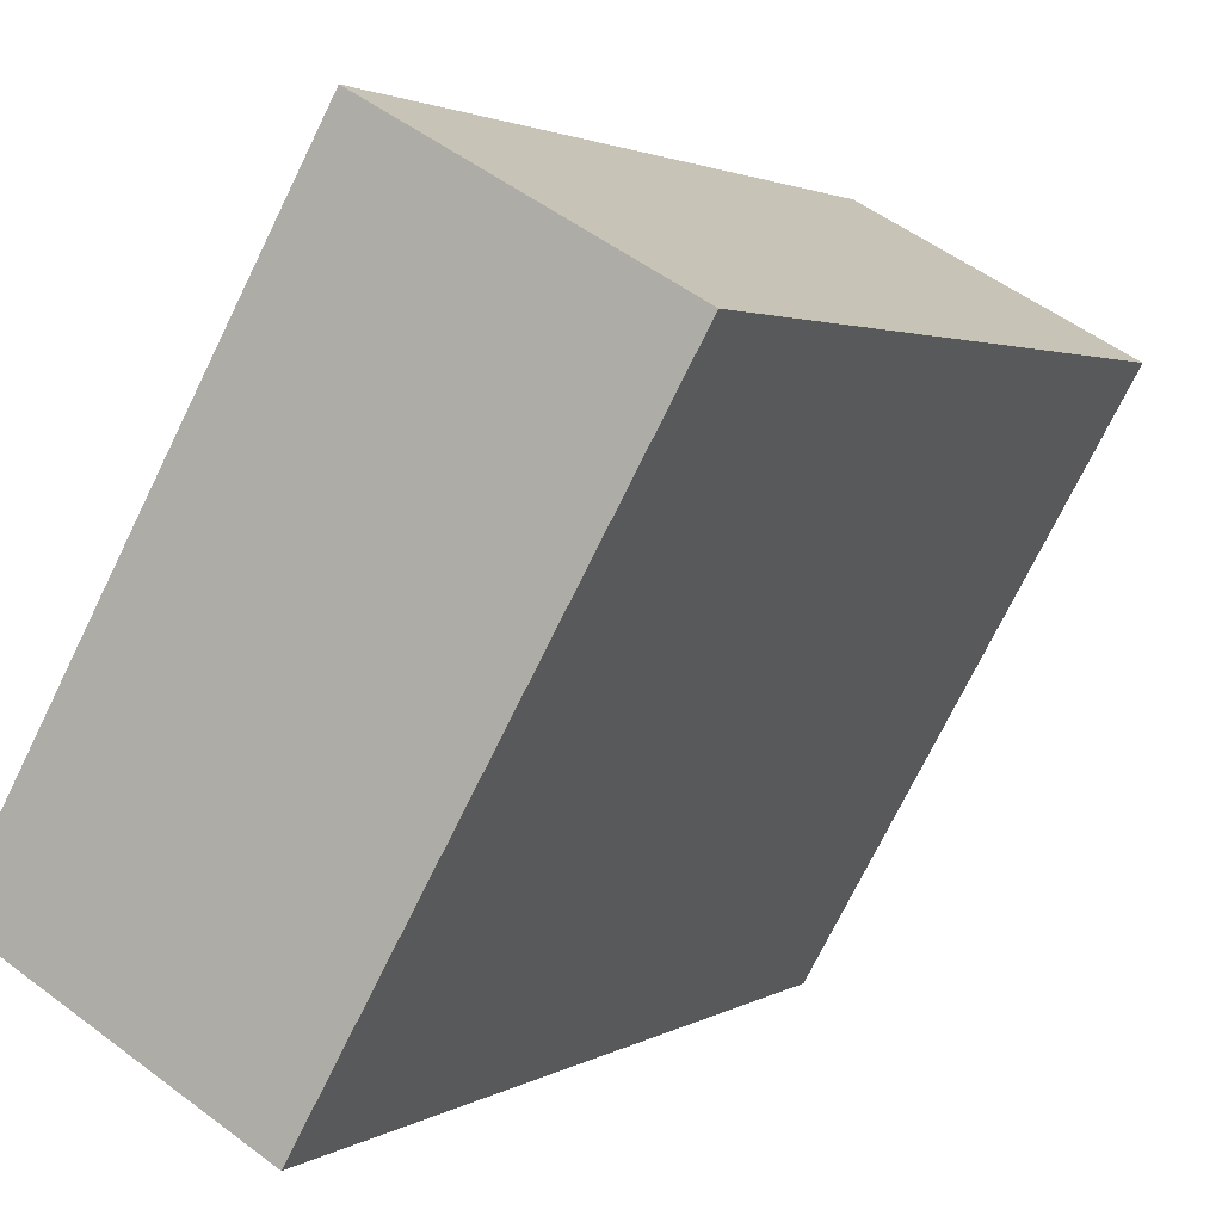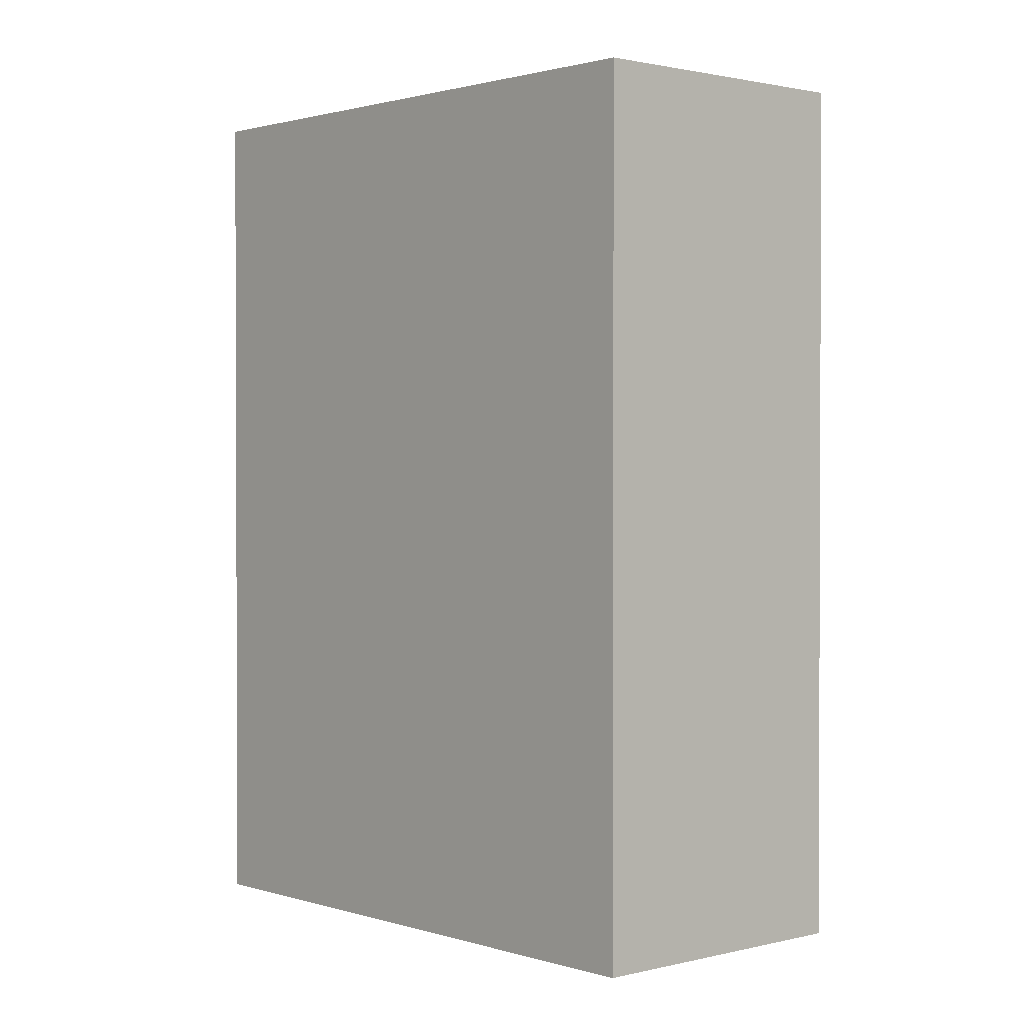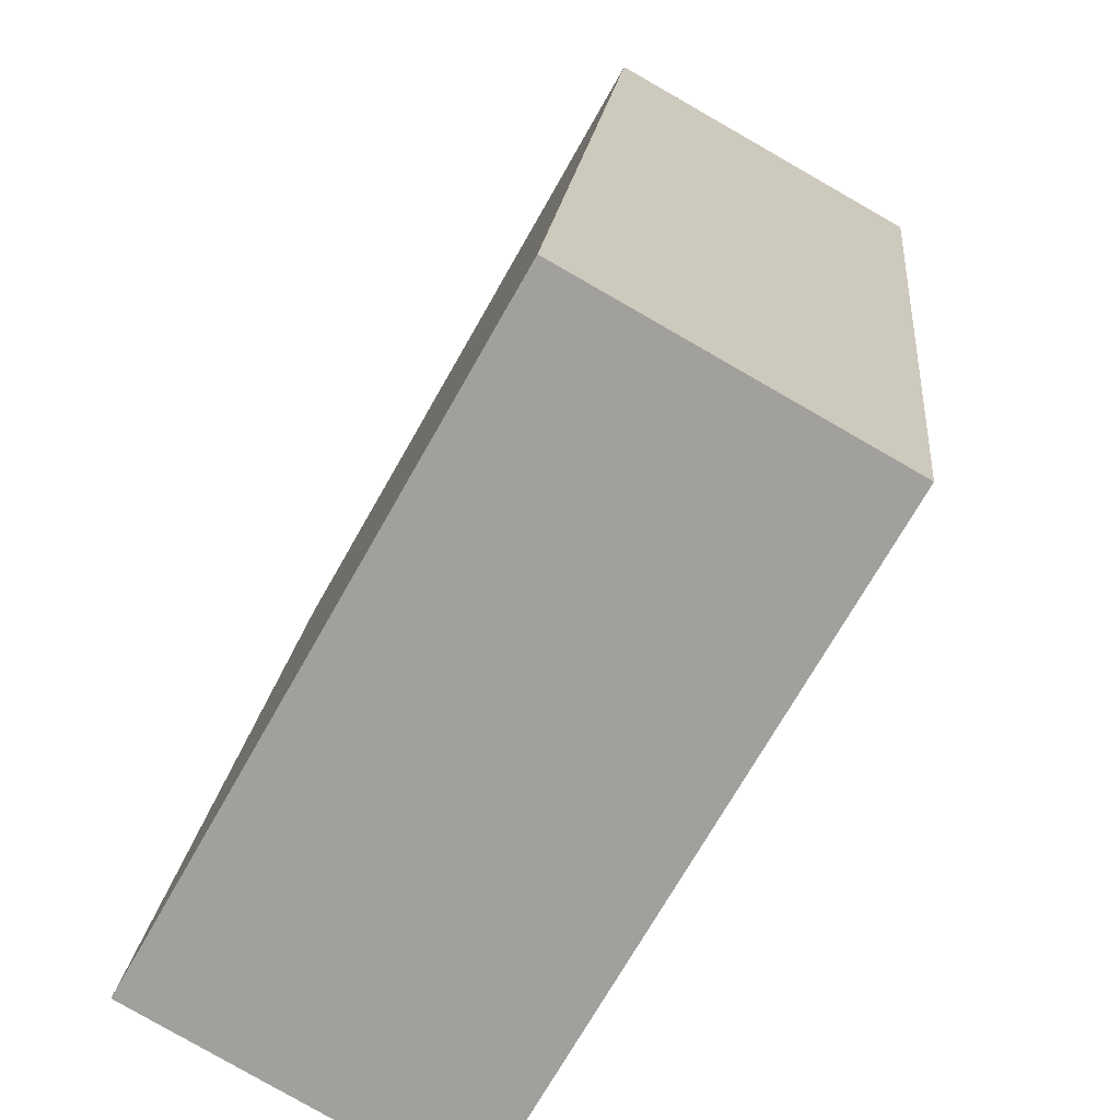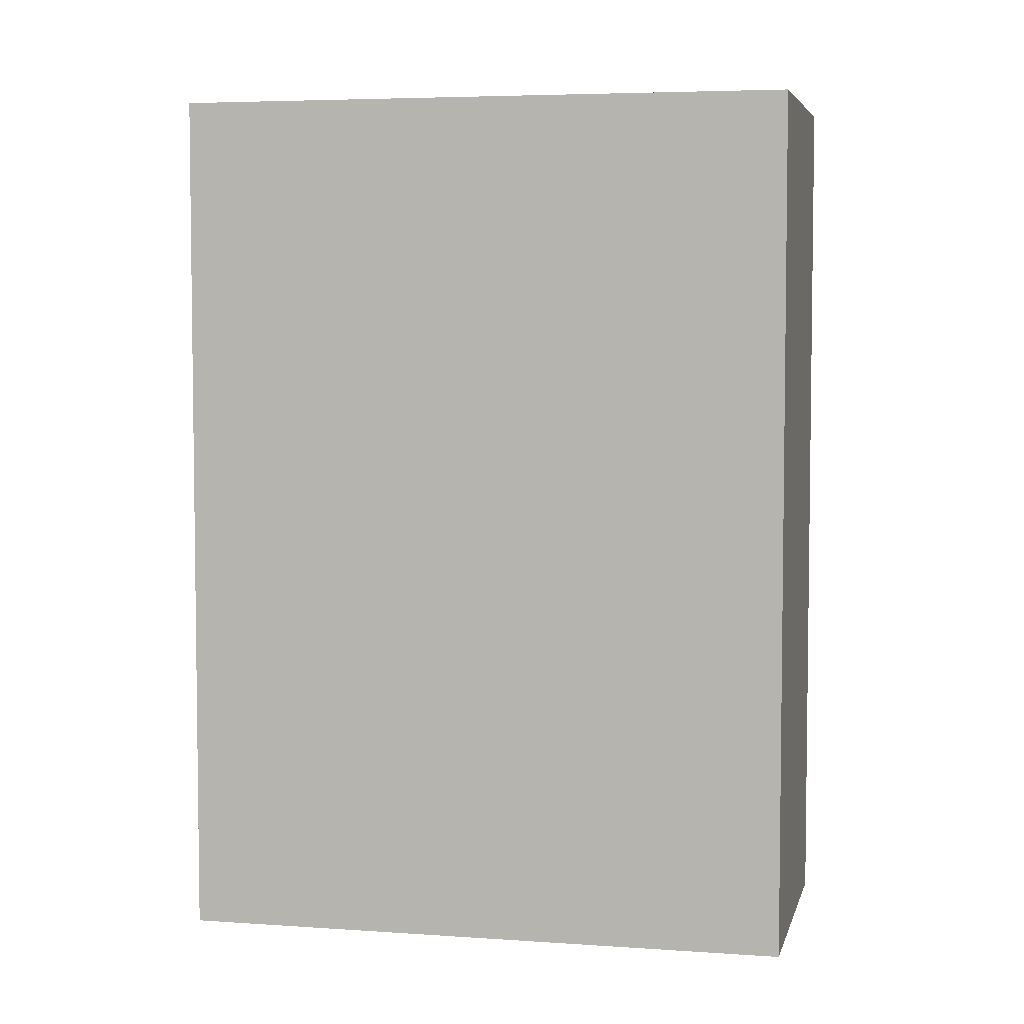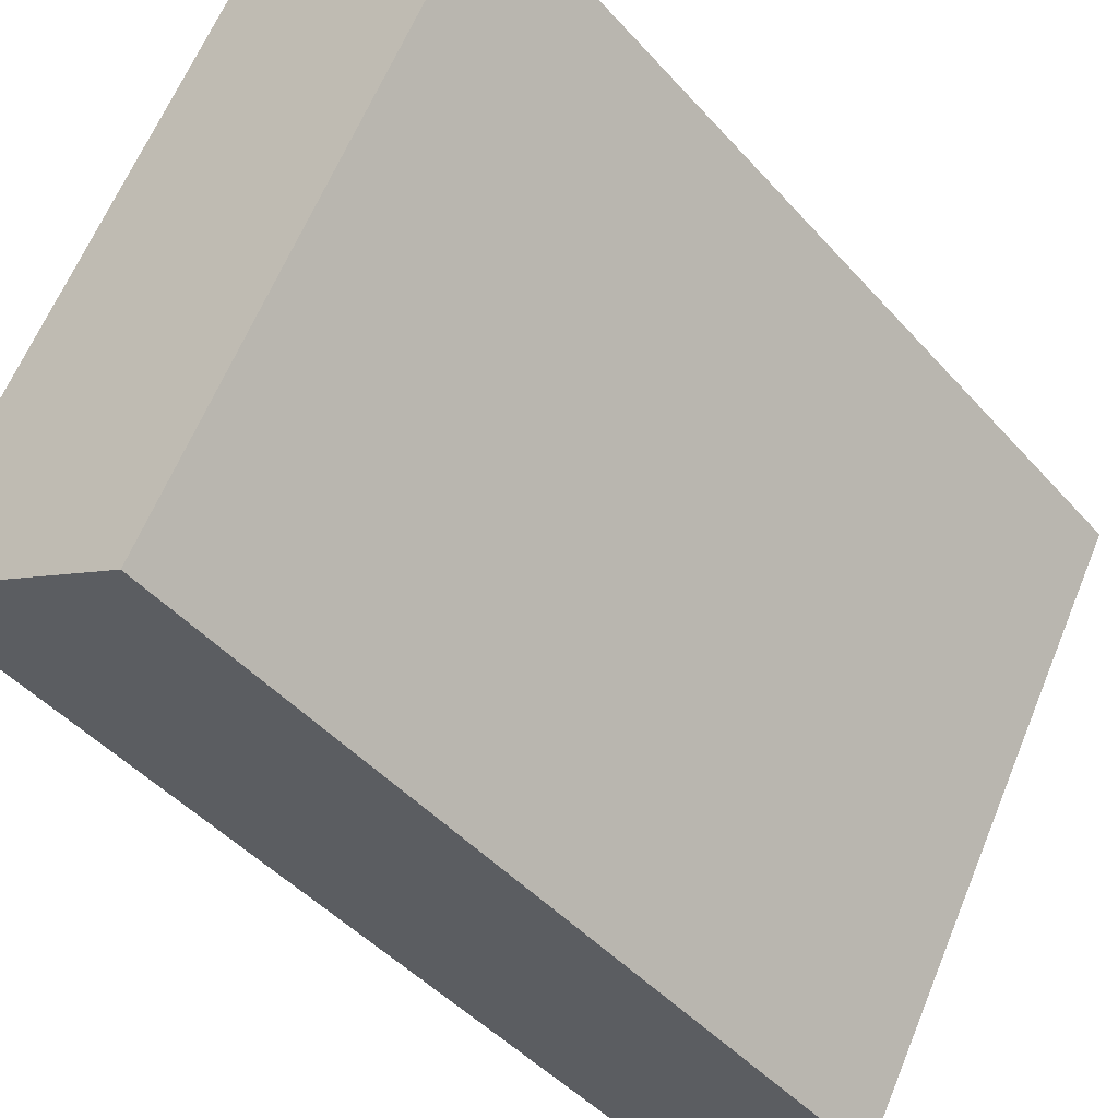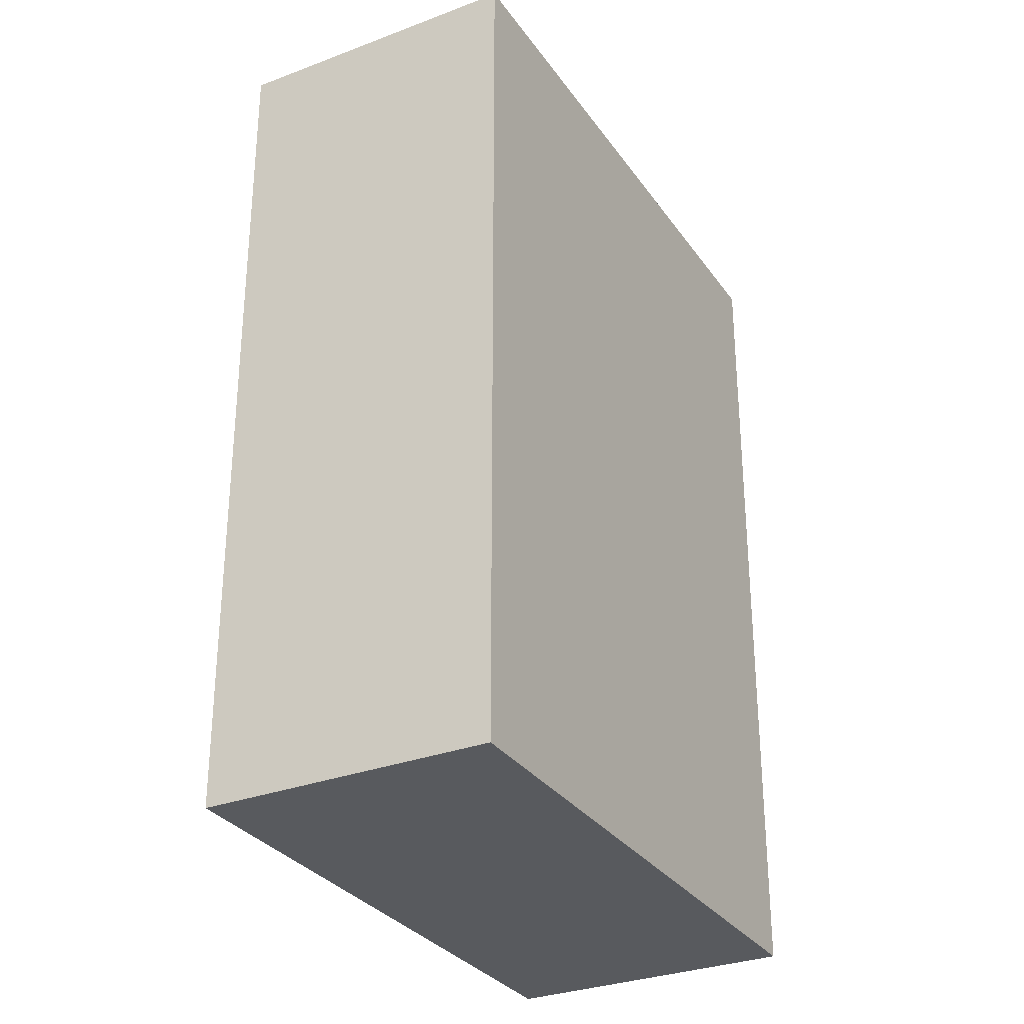
<metadata>
{"format":"obj","ext":"obj","renderer":"f3d","projection":"perspective","resolution":1024,"background":"white","views":[{"elev":2.1,"azim":-154.0,"up":"+Z"},{"elev":1.3,"azim":108.9,"up":"+Y"},{"elev":17.5,"azim":-175.1,"up":"+Z"},{"elev":5.0,"azim":73.3,"up":"+Y"},{"elev":-45.9,"azim":-141.1,"up":"+Z"},{"elev":-30.7,"azim":-0.7,"up":"+Y"}]}
</metadata>
<code>
v  8.347 23.76 -14.82
v  7.111 23.76 4.006
v  15.46 23.76 -10.81
v  0 23.76 1.455e-15
v  15.46 6.62e-16 -10.81
v  8.347 9.073e-16 -14.82
v  0 0 0
v  7.111 -2.453e-16 4.006
g defaultobject
f 1 2 3
f 2 1 4
f 5 1 3
f 1 5 6
f 6 4 1
f 4 6 7
f 7 2 4
f 2 7 8
f 8 3 2
f 3 8 5
f 8 6 5
f 6 8 7

</code>
